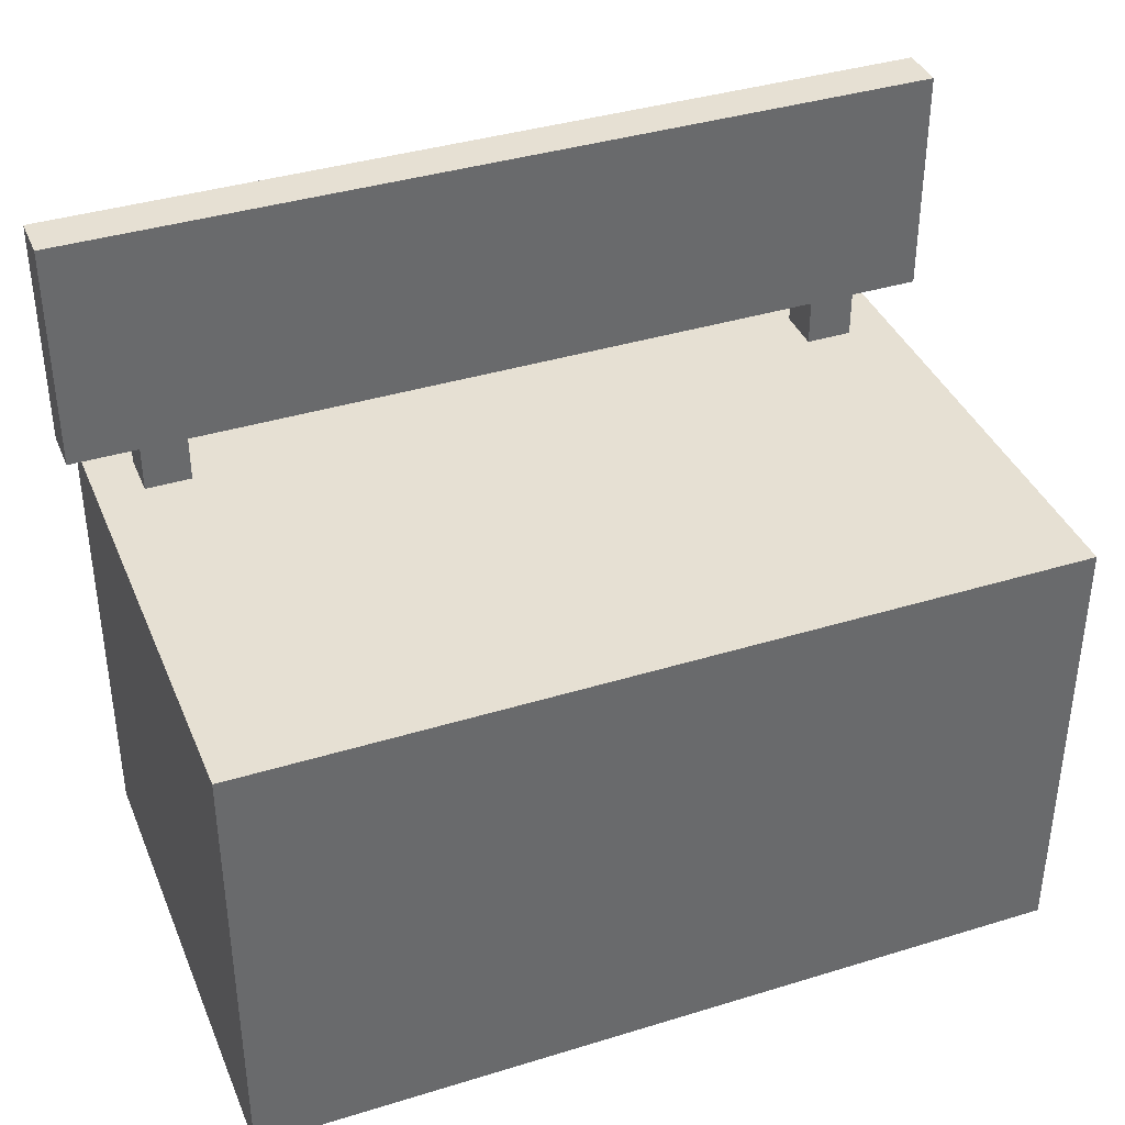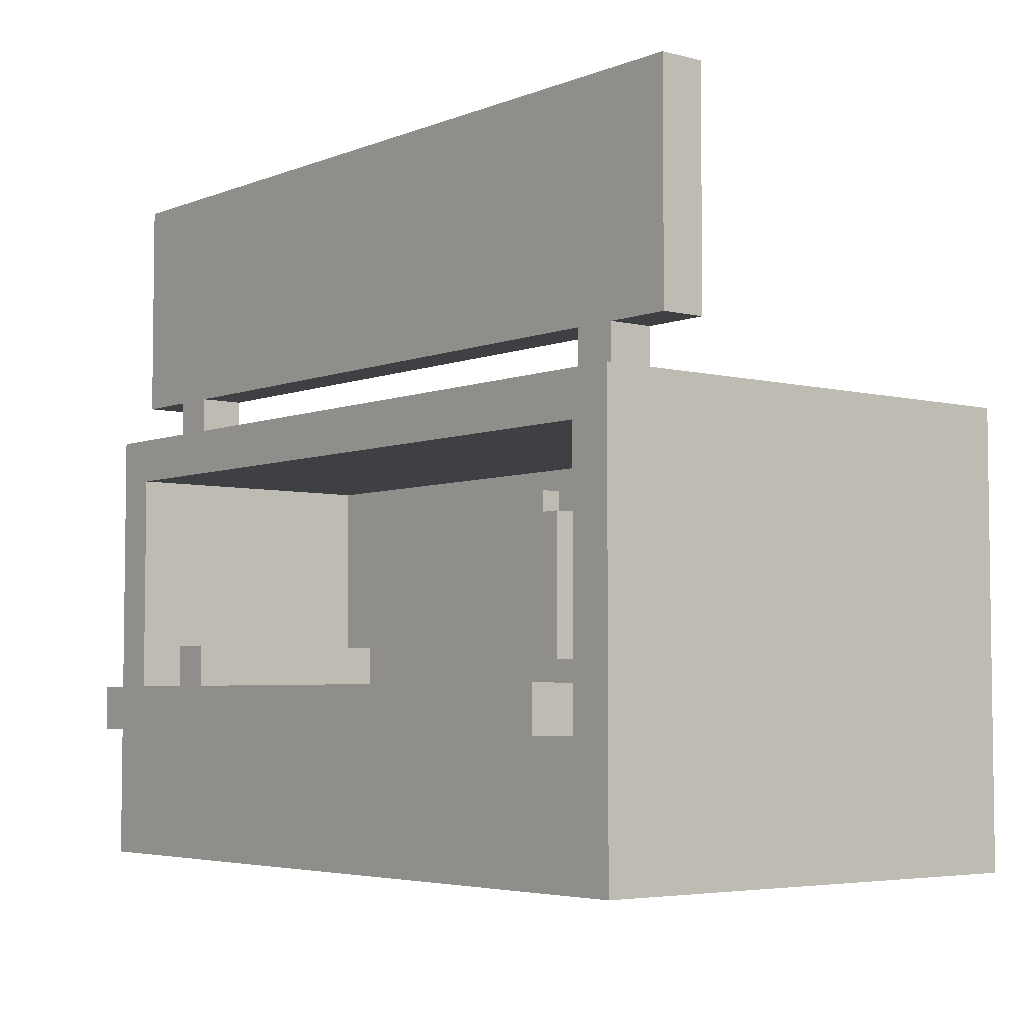
<metadata>
{"format":"obj","ext":"obj","renderer":"f3d","projection":"perspective","resolution":1024,"background":"white","views":[{"elev":38.5,"azim":158.8,"up":"+Y"},{"elev":-4.7,"azim":51.0,"up":"+Y"}]}
</metadata>
<code>
o
v -1.9 0.2 0
v -1.9 0.2 -0.2
v -1.9 1.2 0
v -1.9 1.2 -0.2
v -1.8 -2 0.2
v -1.8 -2 -2
v -1.8 -1.2 0.2
v -1.8 -1.2 -2
v -1.8 2.384e-07 0.2
v -1.8 2.384e-07 -2
v -1.6 -1.4 0.4
v -1.6 -1.4 0.2
v -1.6 -1.2 0.4
v -1.6 -1.2 0.2
v -1.6 2.384e-07 0
v -1.6 2.384e-07 -0.2
v -1.6 0.2 0
v -1.6 0.2 -0.2
v -0.8 -1.6 -0.9
v -0.8 -1.6 -1
v -0.8 -1.3 -0.9
v -0.8 -1.3 -1
v -0.8 -1.2 -1
v -0.8 -0.4 -0.9
v -0.8 -0.4 -1
v -0.7 -0.4 -0.9
v -0.7 -0.4 -1
v -0.7 -0.3 -0.9
v -0.7 -0.3 -1
v 0.4 -1.2 -0.2
v 0.4 -1.2 -1
v 0.4 -1.1 -0.2
v 0.4 -1.1 -1
v 0.6 -1.6 -0.5
v 0.6 -1.6 -0.6
v 0.6 -1.6 -0.9
v 0.6 -1.6 -1
v 0.6 -1.2 -0.5
v 0.6 -1.2 -0.6
v 0.6 -1.2 -0.9
v 0.6 -1.2 -1
v 1.1 -1.6 -0.5
v 1.1 -1.6 -0.6
v 1.1 -1.6 -0.9
v 1.1 -1.6 -1
v 1.1 -1.2 -0.5
v 1.1 -1.2 -0.6
v 1.1 -1.2 -0.9
v 1.1 -1.2 -1
v 1.4 2.384e-07 0
v 1.4 2.384e-07 -0.2
v 1.4 0.2 0
v 1.4 0.2 -0.2
v 1.6 -1.6 0
v 1.6 -1.6 -1
v 1.6 -1.4 0
v 1.6 -1.2 0.2
v 1.6 -1.2 0
v 1.6 -1.2 -1
v 1.6 -0.2 0.2
v 1.6 -0.2 -1
v -1.6 -1.2 0.2
v -1.6 -1.2 0
v -1.6 -1 0
v -1.6 -1 -1
v -1.6 -0.2 0.2
v -1.6 -0.2 -1
v -1.4 -1.2 0
v -1.4 -1.2 -0.2
v -1.4 -1.2 -0.8
v -1.4 -1.2 -1
v -1.4 -1 0
v -1.4 -1 -1
v -1.4 2.384e-07 0
v -1.4 2.384e-07 -0.2
v -1.4 0.2 0
v -1.4 0.2 -0.2
v -1 -1.6 0
v -1 -1.6 -1
v -1 -1.4 0
v -1 -1.2 0
v -1 -1.2 -1
v 0.1 -0.4 -0.9
v 0.1 -0.4 -1
v 0.1 -0.3 -0.9
v 0.1 -0.3 -1
v 0.2 -1.6 -0.9
v 0.2 -1.6 -1
v 0.2 -1.3 -0.9
v 0.2 -1.3 -1
v 0.2 -1.2 -1
v 0.2 -0.4 -0.9
v 0.2 -0.4 -1
v 0.7 -1.6 -0.5
v 0.7 -1.6 -0.6
v 0.7 -1.6 -0.9
v 0.7 -1.6 -1
v 0.7 -1.2 -0.5
v 0.7 -1.2 -0.6
v 0.7 -1.2 -0.9
v 0.7 -1.2 -1
v 1.2 -1.6 -0.5
v 1.2 -1.6 -0.6
v 1.2 -1.6 -0.9
v 1.2 -1.6 -1
v 1.2 -1.2 -0.5
v 1.2 -1.2 -0.6
v 1.2 -1.2 -0.9
v 1.2 -1.2 -1
v 1.4 -1.2 -0.2
v 1.4 -1.2 -1
v 1.4 -1.1 -0.2
v 1.4 -1.1 -1
v 1.6 -1.4 0.4
v 1.6 -1.4 0.2
v 1.6 -1.2 0.4
v 1.6 -1.2 0.2
v 1.6 2.384e-07 0
v 1.6 2.384e-07 -0.2
v 1.6 0.2 0
v 1.6 0.2 -0.2
v 1.8 -2 0.2
v 1.8 -2 -2
v 1.8 -1.2 0.2
v 1.8 -1.2 -2
v 1.8 2.384e-07 0.2
v 1.8 2.384e-07 -2
v 1.9 0.2 0
v 1.9 0.2 -0.2
v 1.9 1.2 0
v 1.9 1.2 -0.2
v -1.6 -1.4 0.4
v -1.6 -1.2 0.4
v 1.6 -1.4 0.4
v 1.6 -1.2 0.4
v -1.8 -2 0.2
v -1.8 -1.2 0.2
v -1.8 2.384e-07 0.2
v -1.6 -1.4 0.2
v -1.6 -1.2 0.2
v -1.6 -0.2 0.2
v 1.6 -1.4 0.2
v 1.6 -1.2 0.2
v 1.6 -0.2 0.2
v 1.8 -2 0.2
v 1.8 -1.2 0.2
v 1.8 2.384e-07 0.2
v -1.9 0.2 0
v -1.9 1.2 0
v -1.8 1 0
v -1.8 1.1 0
v -1.7 0.3 0
v -1.7 1 0
v -1.6 -1.2 0
v -1.6 -1 0
v -1.6 2.384e-07 0
v -1.6 0.2 0
v -1.6 0.3 0
v -1.6 1 0
v -1.5 1 0
v -1.5 1.1 0
v -1.4 -1.2 0
v -1.4 -1 0
v -1.4 2.384e-07 0
v -1.4 0.2 0
v -1.4 0.3 0
v -1.4 1.1 0
v -1.3 0.3 0
v -1.3 1.1 0
v -1.2 0.3 0
v -1.2 1.1 0
v -1.1 0.3 0
v -1.1 0.7 0
v -1.1 0.9 0
v -1.1 1.1 0
v -1 0.5 0
v -1 0.7 0
v -1 0.9 0
v -0.9 0.3 0
v -0.9 0.5 0
v -0.9 0.7 0
v -0.9 1.1 0
v -0.8 0.3 0
v -0.8 1.1 0
v -0.7 0.3 0
v -0.7 1.1 0
v -0.6 0.4 0
v -0.6 1 0
v -0.4 0.3 0
v -0.4 0.4 0
v -0.4 1 0
v -0.4 1.1 0
v -0.3 0.4 0
v -0.3 1 0
v -0.2 0.3 0
v -0.2 1.1 0
v -0.1 0.3 0
v -0.1 0.6 0
v -0.1 0.7 0
v -0.1 1 0
v 0 0.9 0
v 0 1 0
v 0 1.1 0
v 0.1 0.3 0
v 0.1 0.6 0
v 0.1 0.7 0
v 0.1 0.9 0
v 0.1 1 0
v 0.2 0.3 0
v 0.2 0.9 0
v 0.3 0.3 0
v 0.3 1.1 0
v 0.4 0.3 0
v 0.4 0.6 0
v 0.4 0.7 0
v 0.4 1.1 0
v 0.6 0.3 0
v 0.6 0.6 0
v 0.6 0.7 0
v 0.6 1.1 0
v 0.7 0.3 0
v 0.7 1.1 0
v 0.8 0.3 0
v 0.8 1.1 0
v 0.9 0.3 0
v 0.9 0.6 0
v 0.9 0.7 0
v 0.9 1 0
v 1 0.9 0
v 1 1 0
v 1 1.1 0
v 1.1 0.3 0
v 1.1 0.6 0
v 1.1 0.7 0
v 1.1 0.9 0
v 1.1 1 0
v 1.2 0.3 0
v 1.2 0.9 0
v 1.3 0.3 0
v 1.3 1.1 0
v 1.4 2.384e-07 0
v 1.4 0.2 0
v 1.4 0.3 0
v 1.4 0.8 0
v 1.4 1 0
v 1.4 1.1 0
v 1.5 0.6 0
v 1.5 0.8 0
v 1.5 1 0
v 1.6 2.384e-07 0
v 1.6 0.2 0
v 1.6 0.4 0
v 1.6 0.6 0
v 1.6 0.8 0
v 1.7 0.3 0
v 1.7 0.4 0
v 1.7 0.6 0
v 1.7 1.1 0
v 1.8 0.3 0
v 1.8 1.1 0
v 1.9 0.2 0
v 1.9 1.2 0
v 0.4 -1.2 -0.2
v 0.4 -1.1 -0.2
v 1.4 -1.2 -0.2
v 1.4 -1.1 -0.2
v 0.6 -1.6 -0.5
v 0.6 -1.2 -0.5
v 0.7 -1.6 -0.5
v 0.7 -1.2 -0.5
v 1.1 -1.6 -0.5
v 1.1 -1.2 -0.5
v 1.2 -1.6 -0.5
v 1.2 -1.2 -0.5
v -0.8 -1.6 -0.9
v -0.8 -1.3 -0.9
v -0.8 -0.4 -0.9
v -0.7 -1.3 -0.9
v -0.7 -0.4 -0.9
v -0.7 -0.3 -0.9
v -0.6 -1.2 -0.9
v -0.6 -0.8 -0.9
v -0.5 -1.2 -0.9
v -0.5 -0.8 -0.9
v -0.5 -0.6 -0.9
v -0.4 -1.2 -0.9
v -0.4 -1.1 -0.9
v -0.4 -0.8 -0.9
v -0.4 -0.6 -0.9
v -0.4 -0.5 -0.9
v -0.3 -1.2 -0.9
v -0.3 -1.1 -0.9
v -0.3 -1 -0.9
v -0.3 -0.6 -0.9
v -0.3 -0.5 -0.9
v -0.2 -1.1 -0.9
v -0.2 -1 -0.9
v -0.2 -0.8 -0.9
v -0.1 -1 -0.9
v -0.1 -0.8 -0.9
v -0.1 -0.7 -0.9
v 0 -0.8 -0.9
v 0 -0.7 -0.9
v 0 -0.6 -0.9
v 0.1 -1.3 -0.9
v 0.1 -0.7 -0.9
v 0.1 -0.6 -0.9
v 0.1 -0.4 -0.9
v 0.1 -0.3 -0.9
v 0.2 -1.6 -0.9
v 0.2 -1.3 -0.9
v 0.2 -0.4 -0.9
v 0.6 -1.6 -0.9
v 0.6 -1.2 -0.9
v 0.7 -1.6 -0.9
v 0.7 -1.2 -0.9
v 1.1 -1.6 -0.9
v 1.1 -1.2 -0.9
v 1.2 -1.6 -0.9
v 1.2 -1.2 -0.9
v -1.6 -1 -1
v -1.6 -0.2 -1
v -1.4 -1.2 -1
v -1.4 -1 -1
v -1 -1.6 -1
v -1 -1.2 -1
v -0.8 -1.6 -1
v -0.8 -1.3 -1
v -0.8 -1.2 -1
v -0.8 -0.4 -1
v -0.7 -0.4 -1
v -0.7 -0.3 -1
v 0.1 -0.4 -1
v 0.1 -0.3 -1
v 0.2 -1.6 -1
v 0.2 -1.3 -1
v 0.2 -1.2 -1
v 0.2 -0.4 -1
v 0.4 -1.2 -1
v 0.4 -1.1 -1
v 0.6 -1.6 -1
v 0.6 -1.2 -1
v 0.7 -1.6 -1
v 0.7 -1.2 -1
v 1.1 -1.6 -1
v 1.1 -1.2 -1
v 1.2 -1.6 -1
v 1.2 -1.2 -1
v 1.4 -1.2 -1
v 1.4 -1.1 -1
v 1.6 -1.6 -1
v 1.6 -1.2 -1
v 1.6 -0.2 -1
v -1 -1.6 0
v -1 -1.4 0
v -1 -1.2 0
v 1.6 -1.6 0
v 1.6 -1.4 0
v 1.6 -1.2 0
v -1.9 0.2 -0.2
v -1.9 1.2 -0.2
v -1.6 2.384e-07 -0.2
v -1.6 0.2 -0.2
v -1.4 2.384e-07 -0.2
v -1.4 0.2 -0.2
v 1.4 2.384e-07 -0.2
v 1.4 0.2 -0.2
v 1.6 2.384e-07 -0.2
v 1.6 0.2 -0.2
v 1.9 0.2 -0.2
v 1.9 1.2 -0.2
v 0.6 -1.6 -0.6
v 0.6 -1.2 -0.6
v 0.7 -1.6 -0.6
v 0.7 -1.2 -0.6
v 1.1 -1.6 -0.6
v 1.1 -1.2 -0.6
v 1.2 -1.6 -0.6
v 1.2 -1.2 -0.6
v -1.8 -2 -2
v -1.8 -1.2 -2
v -1.8 2.384e-07 -2
v 1.8 -2 -2
v 1.8 -1.2 -2
v 1.8 2.384e-07 -2
v -1.8 -2 0.2
v 1.8 -2 0.2
v -1.8 -2 -2
v 1.8 -2 -2
v -1.6 -1.4 0.4
v 1.6 -1.4 0.4
v -1.6 -1.4 0.2
v 1.6 -1.4 0.2
v 0.4 -1.2 -0.2
v 1.4 -1.2 -0.2
v 0.6 -1.2 -0.5
v 0.7 -1.2 -0.5
v 1.1 -1.2 -0.5
v 1.2 -1.2 -0.5
v 0.6 -1.2 -0.6
v 0.7 -1.2 -0.6
v 1.1 -1.2 -0.6
v 1.2 -1.2 -0.6
v 0.6 -1.2 -0.9
v 0.7 -1.2 -0.9
v 1.1 -1.2 -0.9
v 1.2 -1.2 -0.9
v 0.4 -1.2 -1
v 0.6 -1.2 -1
v 0.7 -1.2 -1
v 1.1 -1.2 -1
v 1.2 -1.2 -1
v 1.4 -1.2 -1
v -1.6 -0.2 0.2
v 1.6 -0.2 0.2
v -1.6 -0.2 -1
v 1.6 -0.2 -1
v -1.9 0.2 0
v -1.6 0.2 0
v -1.4 0.2 0
v 1.4 0.2 0
v 1.6 0.2 0
v 1.9 0.2 0
v -1.9 0.2 -0.2
v -1.6 0.2 -0.2
v -1.4 0.2 -0.2
v 1.4 0.2 -0.2
v 1.6 0.2 -0.2
v 1.9 0.2 -0.2
v -1 -1.6 0
v 1.6 -1.6 0
v 0.6 -1.6 -0.5
v 0.7 -1.6 -0.5
v 1.1 -1.6 -0.5
v 1.2 -1.6 -0.5
v 0.6 -1.6 -0.6
v 0.7 -1.6 -0.6
v 1.1 -1.6 -0.6
v 1.2 -1.6 -0.6
v -0.8 -1.6 -0.9
v 0.2 -1.6 -0.9
v 0.6 -1.6 -0.9
v 0.7 -1.6 -0.9
v 1.1 -1.6 -0.9
v 1.2 -1.6 -0.9
v -1 -1.6 -1
v -0.8 -1.6 -1
v 0.2 -1.6 -1
v 0.6 -1.6 -1
v 0.7 -1.6 -1
v 1.1 -1.6 -1
v 1.2 -1.6 -1
v 1.6 -1.6 -1
v -1.6 -1.2 0.4
v 1.6 -1.2 0.4
v -1.6 -1.2 0.2
v 1.6 -1.2 0.2
v -1.6 -1.2 0
v -1.4 -1.2 0
v -1 -1.2 0
v 1.6 -1.2 0
v -1.4 -1.2 -0.2
v -1.2 -1.2 -0.2
v -1.4 -1.2 -0.8
v -1.2 -1.2 -0.8
v -1.4 -1.2 -1
v -1 -1.2 -1
v 0.4 -1.1 -0.2
v 1.4 -1.1 -0.2
v 0.4 -1.1 -1
v 1.4 -1.1 -1
v -1.6 -1 0
v -1.4 -1 0
v -1.6 -1 -1
v -1.4 -1 -1
v -0.8 -0.4 -0.9
v -0.7 -0.4 -0.9
v 0.1 -0.4 -0.9
v 0.2 -0.4 -0.9
v -0.8 -0.4 -1
v -0.7 -0.4 -1
v 0.1 -0.4 -1
v 0.2 -0.4 -1
v -0.7 -0.3 -0.9
v 0.1 -0.3 -0.9
v -0.7 -0.3 -1
v 0.1 -0.3 -1
v -1.8 2.384e-07 0.2
v 1.8 2.384e-07 0.2
v -1.6 2.384e-07 0
v -1.4 2.384e-07 0
v 1.4 2.384e-07 0
v 1.6 2.384e-07 0
v -1.6 2.384e-07 -0.2
v -1.4 2.384e-07 -0.2
v 1.4 2.384e-07 -0.2
v 1.6 2.384e-07 -0.2
v -1.8 2.384e-07 -2
v 1.8 2.384e-07 -2
v -1.9 1.2 0
v 1.9 1.2 0
v -1.9 1.2 -0.2
v 1.9 1.2 -0.2
f 3 2 1
f 4 2 3
f 7 6 5
f 8 6 7
f 9 8 7
f 10 8 9
f 13 12 11
f 14 12 13
f 17 16 15
f 18 16 17
f 21 20 19
f 22 20 21
f 23 22 21
f 24 23 21
f 25 23 24
f 28 27 26
f 29 27 28
f 32 31 30
f 33 31 32
f 38 35 34
f 39 35 38
f 40 37 36
f 41 37 40
f 46 43 42
f 47 43 46
f 48 45 44
f 49 45 48
f 52 51 50
f 53 51 52
f 56 55 54
f 58 55 56
f 59 55 58
f 60 58 57
f 60 59 58
f 61 59 60
f 62 63 64
f 62 64 66
f 64 65 66
f 66 65 67
f 68 69 72
f 70 71 72
f 69 70 72
f 72 71 73
f 74 75 76
f 76 75 77
f 78 79 80
f 80 79 81
f 81 79 82
f 83 84 85
f 85 84 86
f 87 88 89
f 89 88 90
f 89 90 91
f 89 91 92
f 92 91 93
f 94 95 98
f 98 95 99
f 96 97 100
f 100 97 101
f 102 103 106
f 106 103 107
f 104 105 108
f 108 105 109
f 110 111 112
f 112 111 113
f 114 115 116
f 116 115 117
f 118 119 120
f 120 119 121
f 122 123 124
f 124 123 125
f 124 125 126
f 126 125 127
f 128 129 130
f 130 129 131
f 134 133 132
f 135 133 134
f 139 137 136
f 140 138 137
f 140 137 139
f 141 138 140
f 142 139 136
f 144 138 141
f 145 143 142
f 145 142 136
f 146 144 143
f 146 143 145
f 147 138 144
f 147 144 146
f 150 149 148
f 151 149 150
f 152 150 148
f 153 151 150
f 153 150 152
f 157 152 148
f 158 153 152
f 158 152 157
f 159 151 153
f 159 153 158
f 160 158 157
f 160 151 159
f 160 159 158
f 161 149 151
f 161 151 160
f 162 155 154
f 163 155 162
f 164 157 156
f 165 160 157
f 165 157 164
f 165 161 160
f 166 161 165
f 167 149 161
f 167 161 166
f 168 166 165
f 168 167 166
f 169 149 167
f 169 167 168
f 170 168 165
f 170 169 168
f 171 149 169
f 171 169 170
f 172 170 165
f 172 171 170
f 173 171 172
f 174 171 173
f 175 149 171
f 175 171 174
f 176 173 172
f 177 174 173
f 177 173 176
f 178 175 174
f 178 174 177
f 179 176 172
f 179 172 165
f 180 177 176
f 180 176 179
f 181 178 177
f 181 177 180
f 182 175 178
f 182 178 181
f 182 149 175
f 183 181 180
f 183 180 179
f 183 182 181
f 183 179 165
f 184 149 182
f 184 182 183
f 185 183 165
f 185 184 183
f 186 149 184
f 186 184 185
f 187 186 185
f 188 186 187
f 189 185 165
f 189 187 185
f 190 188 187
f 190 187 189
f 191 186 188
f 191 188 190
f 192 149 186
f 192 186 191
f 193 190 189
f 193 191 190
f 194 192 191
f 194 191 193
f 195 193 189
f 195 189 165
f 195 194 193
f 196 149 192
f 196 194 195
f 196 192 194
f 197 195 165
f 197 196 195
f 198 196 197
f 199 196 198
f 200 196 199
f 201 200 199
f 202 196 200
f 202 200 201
f 203 149 196
f 203 196 202
f 204 197 165
f 204 198 197
f 205 199 198
f 205 198 204
f 206 201 199
f 206 199 205
f 207 202 201
f 207 201 206
f 208 203 202
f 208 202 207
f 209 206 205
f 209 207 206
f 209 204 165
f 209 205 204
f 210 208 207
f 210 207 209
f 211 209 165
f 211 210 209
f 212 203 208
f 212 210 211
f 212 149 203
f 212 208 210
f 213 211 165
f 213 212 211
f 214 212 213
f 215 212 214
f 216 149 212
f 216 212 215
f 217 213 165
f 217 214 213
f 218 215 214
f 218 214 217
f 219 216 215
f 219 215 218
f 220 149 216
f 220 216 219
f 221 217 165
f 221 219 218
f 221 220 219
f 221 218 217
f 222 149 220
f 222 220 221
f 223 221 165
f 223 222 221
f 224 149 222
f 224 222 223
f 225 223 165
f 225 224 223
f 226 224 225
f 227 224 226
f 228 224 227
f 229 228 227
f 230 224 228
f 230 228 229
f 231 149 224
f 231 224 230
f 232 225 165
f 232 226 225
f 233 227 226
f 233 226 232
f 234 229 227
f 234 227 233
f 235 230 229
f 235 229 234
f 236 231 230
f 236 230 235
f 237 234 233
f 237 235 234
f 237 232 165
f 237 233 232
f 238 236 235
f 238 235 237
f 239 237 165
f 239 238 237
f 240 231 236
f 240 238 239
f 240 149 231
f 240 236 238
f 242 239 165
f 243 240 239
f 243 239 242
f 244 240 243
f 245 240 244
f 246 149 240
f 246 240 245
f 247 243 242
f 247 244 243
f 248 245 244
f 248 244 247
f 249 246 245
f 249 245 248
f 250 242 241
f 251 247 242
f 251 242 250
f 252 247 251
f 253 248 247
f 253 247 252
f 254 249 248
f 254 248 253
f 255 252 251
f 256 253 252
f 256 252 255
f 257 254 253
f 257 253 256
f 258 246 249
f 258 254 257
f 258 149 246
f 258 249 254
f 259 257 256
f 259 256 255
f 259 258 257
f 259 255 251
f 260 149 258
f 260 258 259
f 261 259 251
f 261 260 259
f 262 149 260
f 262 260 261
f 265 264 263
f 266 264 265
f 269 268 267
f 270 268 269
f 273 272 271
f 274 272 273
f 278 276 275
f 278 277 276
f 279 277 278
f 281 279 278
f 282 279 281
f 283 281 278
f 283 282 281
f 284 279 282
f 284 282 283
f 285 279 284
f 286 283 278
f 286 284 283
f 287 284 286
f 288 285 284
f 288 284 287
f 289 279 285
f 289 285 288
f 290 279 289
f 291 287 286
f 291 286 278
f 292 288 287
f 292 287 291
f 292 289 288
f 293 289 292
f 294 290 289
f 294 289 293
f 295 279 290
f 295 290 294
f 296 293 292
f 296 292 291
f 297 294 293
f 297 293 296
f 297 295 294
f 298 295 297
f 299 297 296
f 299 298 297
f 300 295 298
f 300 298 299
f 301 295 300
f 302 300 299
f 302 301 300
f 303 295 301
f 303 301 302
f 304 295 303
f 305 278 275
f 305 291 278
f 305 296 291
f 305 303 302
f 305 302 299
f 305 299 296
f 306 304 303
f 306 303 305
f 307 295 304
f 307 304 306
f 308 280 279
f 308 295 307
f 308 279 295
f 309 280 308
f 310 305 275
f 311 306 305
f 311 305 310
f 311 307 306
f 311 308 307
f 312 308 311
f 315 314 313
f 316 314 315
f 319 318 317
f 320 318 319
f 324 322 321
f 326 324 323
f 327 326 325
f 328 326 327
f 329 324 326
f 329 326 328
f 330 322 324
f 330 324 329
f 331 322 330
f 332 322 331
f 334 322 332
f 338 334 333
f 339 337 336
f 339 338 337
f 339 336 335
f 340 338 339
f 341 339 335
f 342 339 341
f 345 344 343
f 346 344 345
f 349 348 347
f 350 338 340
f 351 349 347
f 352 350 349
f 352 349 351
f 353 322 334
f 353 350 352
f 353 334 338
f 353 338 350
f 354 355 357
f 355 356 358
f 357 355 358
f 358 356 359
f 360 361 363
f 362 363 364
f 363 361 365
f 364 363 365
f 365 361 367
f 366 367 368
f 367 361 369
f 368 367 369
f 369 361 370
f 370 361 371
f 372 373 374
f 374 373 375
f 376 377 378
f 378 377 379
f 380 381 383
f 381 382 384
f 383 381 384
f 384 382 385
f 388 387 386
f 389 387 388
f 392 391 390
f 393 391 392
f 396 395 394
f 397 395 396
f 398 395 397
f 399 395 398
f 400 396 394
f 401 398 397
f 402 398 401
f 403 395 399
f 404 402 401
f 404 403 402
f 404 400 394
f 404 401 400
f 405 403 404
f 406 403 405
f 407 395 403
f 407 403 406
f 408 404 394
f 409 404 408
f 410 406 405
f 411 406 410
f 412 395 407
f 413 395 412
f 416 415 414
f 417 415 416
f 424 419 418
f 425 419 424
f 426 421 420
f 427 421 426
f 428 423 422
f 429 423 428
f 430 431 432
f 432 431 433
f 433 431 434
f 434 431 435
f 430 432 436
f 433 434 437
f 437 434 438
f 435 431 439
f 437 438 440
f 438 439 440
f 430 436 440
f 436 437 440
f 440 439 441
f 441 439 442
f 442 439 443
f 443 439 444
f 439 431 445
f 444 439 445
f 430 440 446
f 446 440 447
f 441 442 448
f 448 442 449
f 443 444 450
f 450 444 451
f 445 431 452
f 452 431 453
f 454 455 456
f 456 455 457
f 456 457 458
f 458 457 459
f 459 457 460
f 460 457 461
f 459 460 462
f 462 460 463
f 462 463 464
f 463 460 465
f 464 463 465
f 464 465 466
f 465 460 467
f 466 465 467
f 468 469 470
f 470 469 471
f 472 473 474
f 474 473 475
f 476 477 480
f 480 477 481
f 478 479 482
f 482 479 483
f 484 485 486
f 486 485 487
f 488 489 490
f 490 489 491
f 491 489 492
f 492 489 493
f 488 490 494
f 491 492 495
f 495 492 496
f 493 489 497
f 495 496 498
f 496 497 498
f 488 494 498
f 494 495 498
f 497 489 499
f 498 497 499
f 500 501 502
f 502 501 503

</code>
